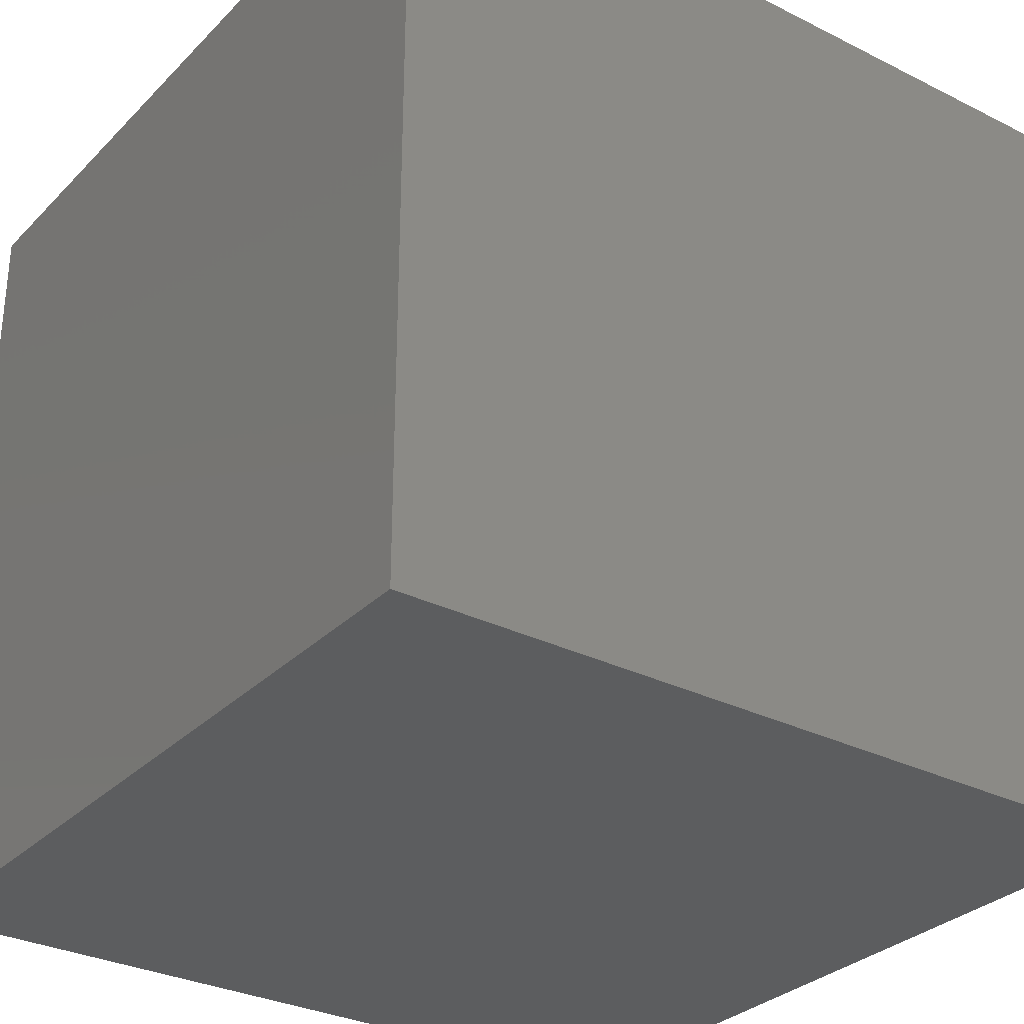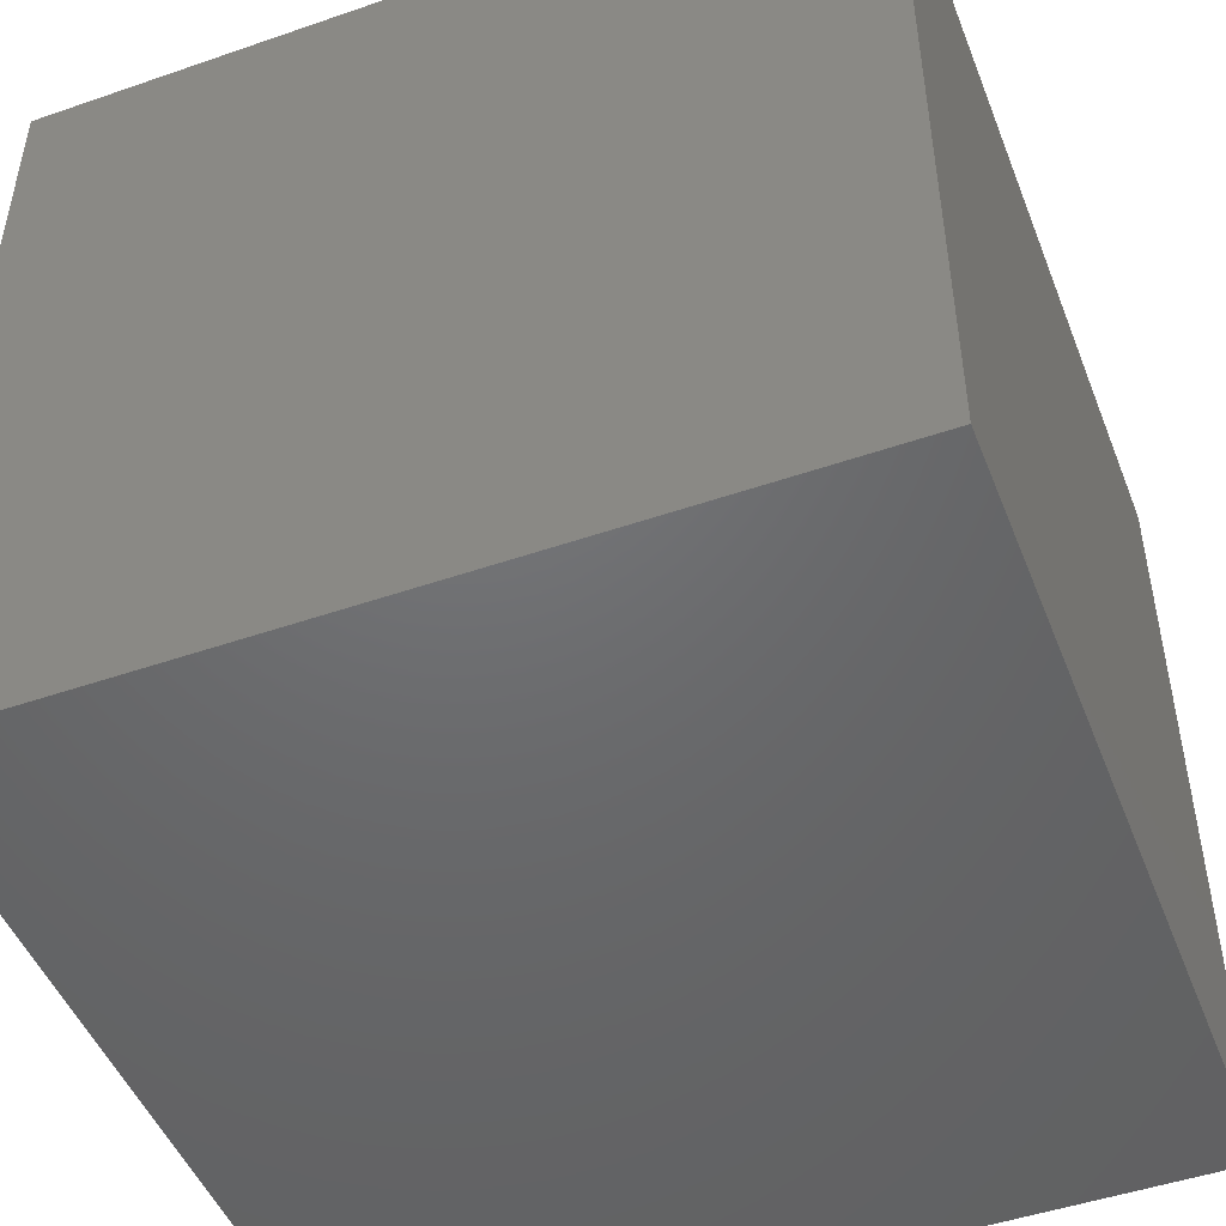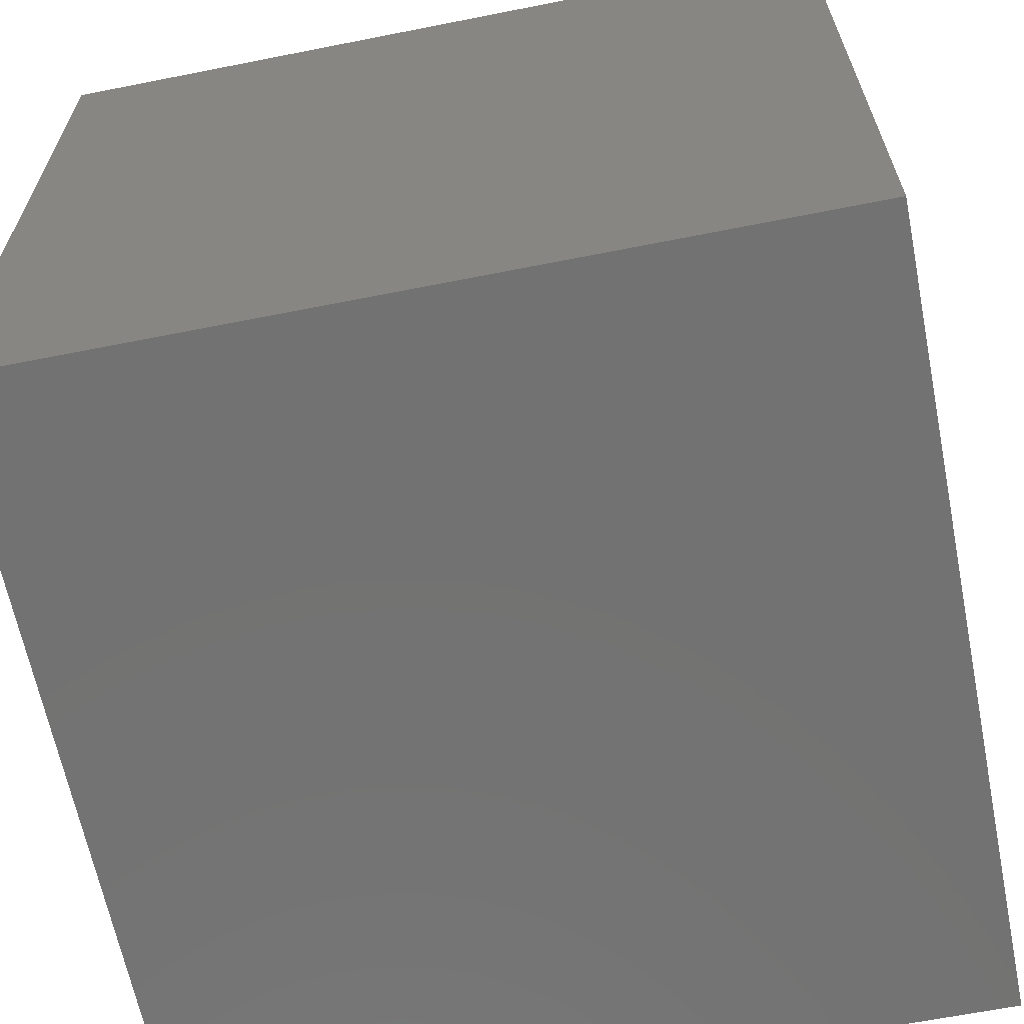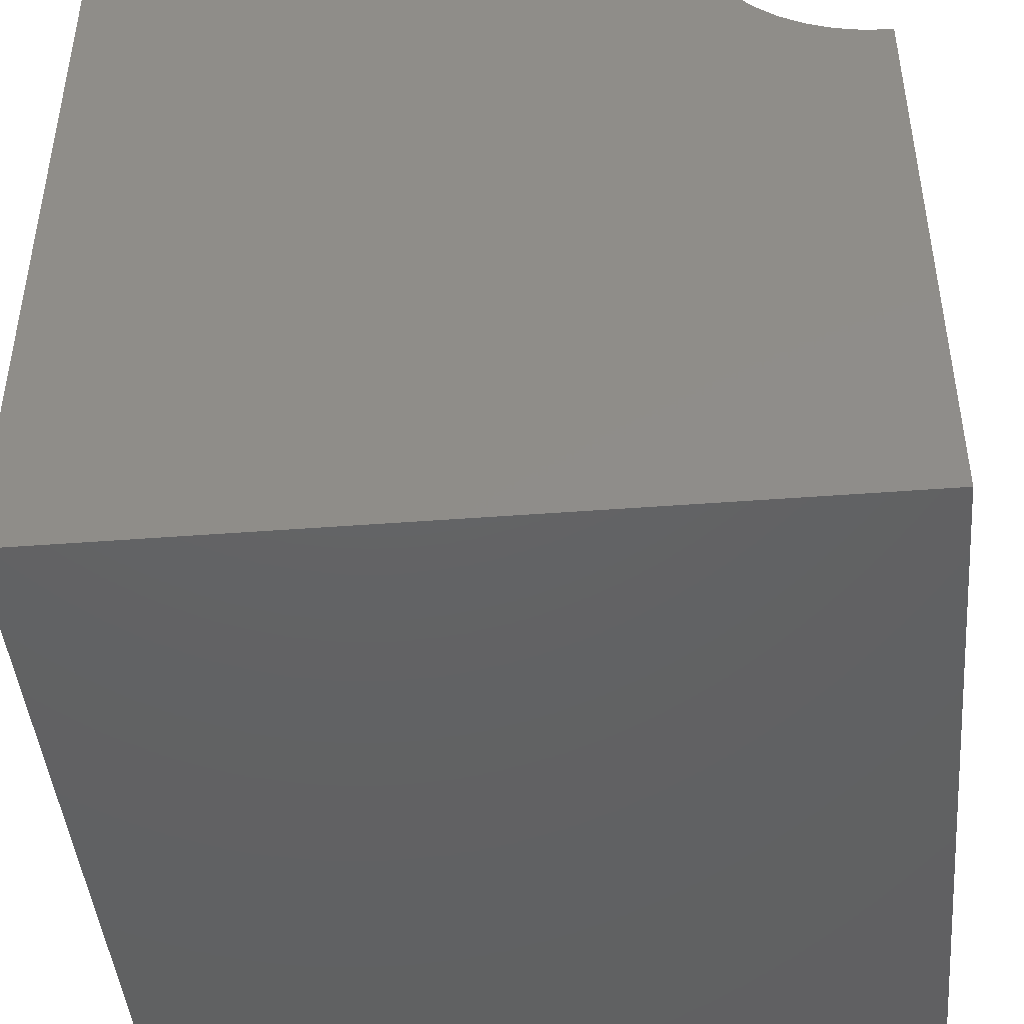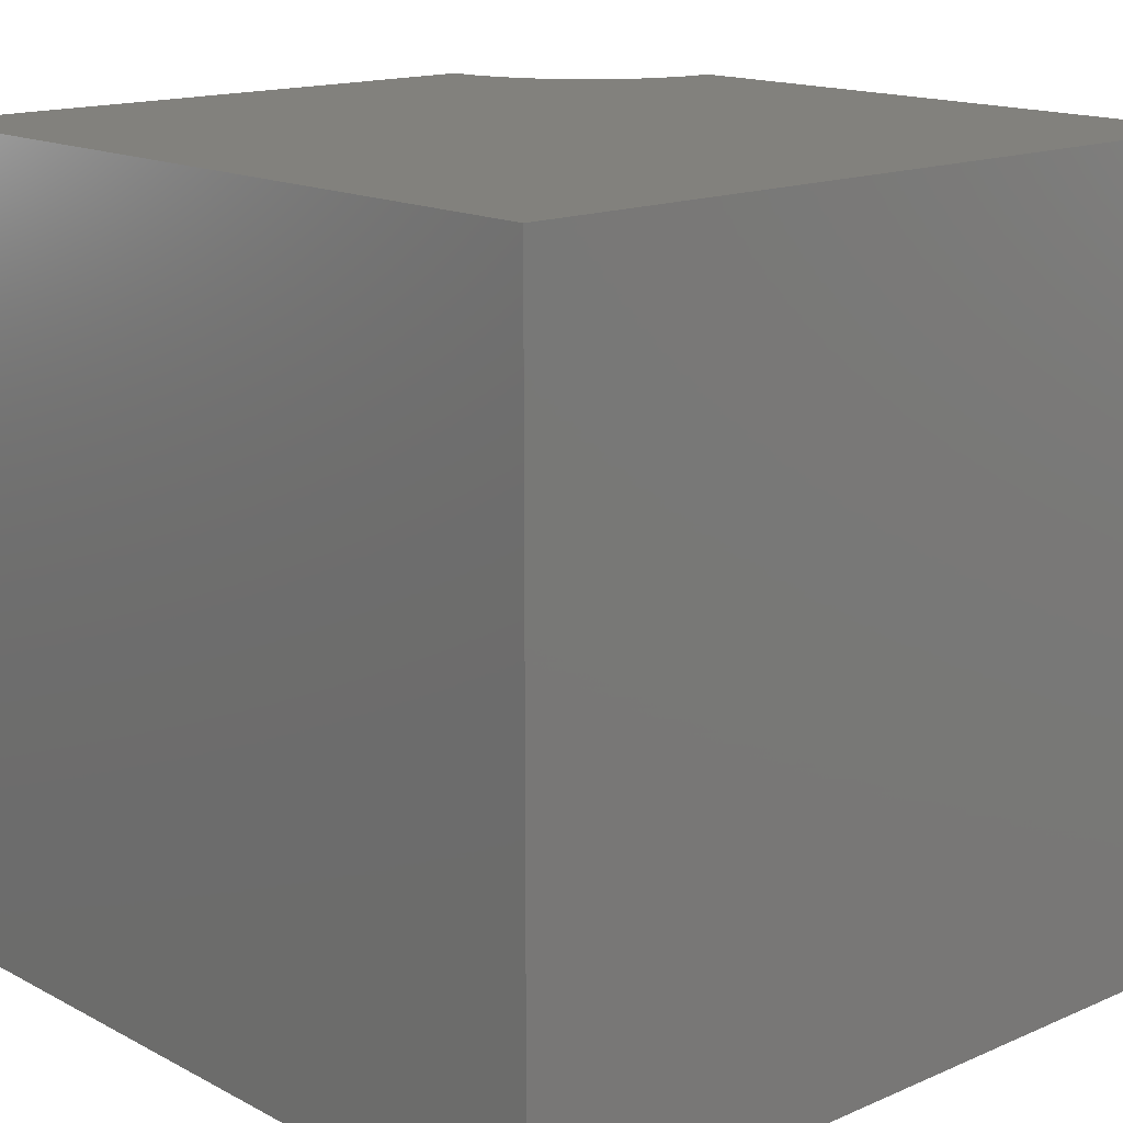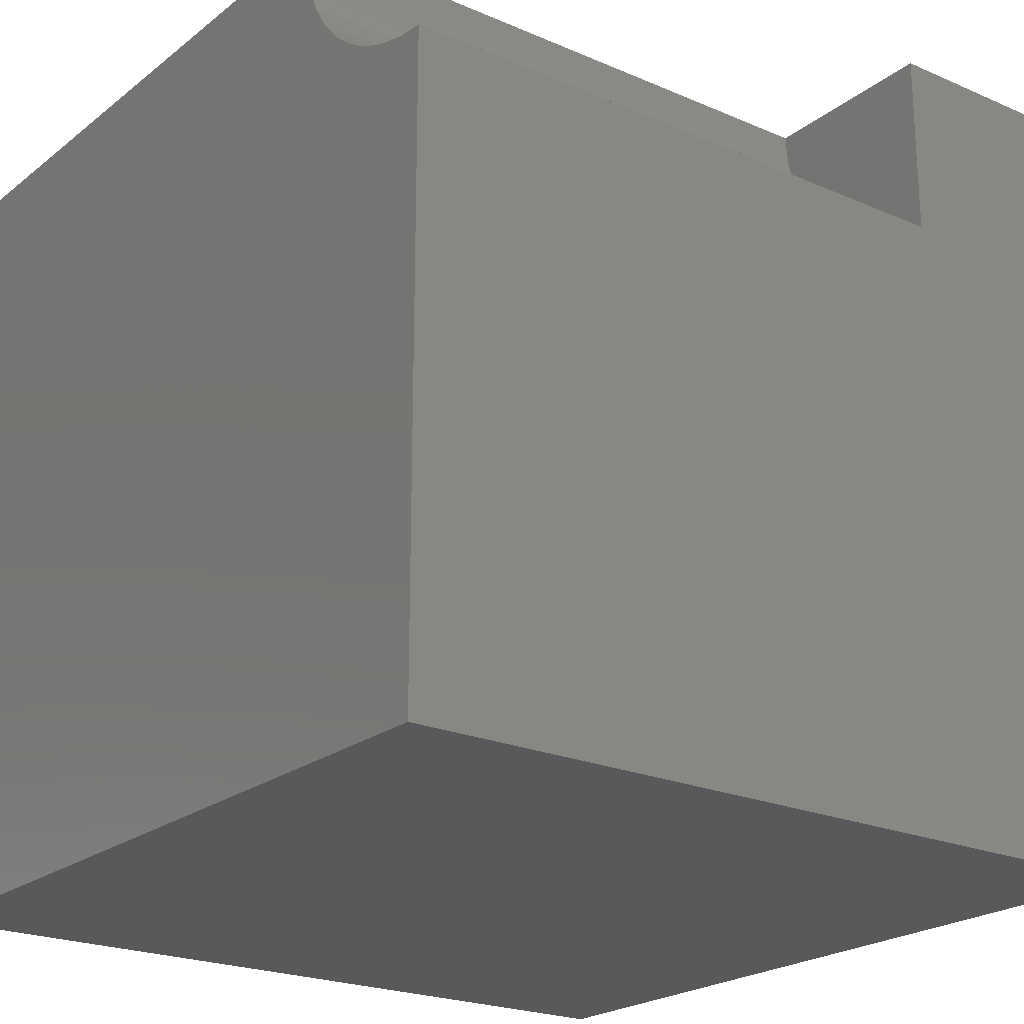
<metadata>
{"format":"stl","ext":"stl","renderer":"f3d","projection":"perspective","resolution":1024,"background":"white","views":[{"elev":-30.8,"azim":-35.7,"up":"+Z"},{"elev":-48.4,"azim":-158.9,"up":"+Y"},{"elev":-64.4,"azim":-168.7,"up":"+Y"},{"elev":-44.6,"azim":5.1,"up":"+Y"},{"elev":15.4,"azim":-42.3,"up":"+Z"},{"elev":-22.2,"azim":53.0,"up":"+Y"}]}
</metadata>
<code>
# stl→obj: 30 verts, 56 faces
v 0 10 10
v 0 10 0
v 0 0 10
v 0 0 0
v 7.73 9.64 10
v 7.702 10 10
v 8.649 8.141 10
v 8.375 8.375 10
v 8.141 8.649 10
v 7.952 8.957 10
v 7.814 9.29 10
v 10 7.702 10
v 9.64 7.73 10
v 10 0 10
v 9.29 7.814 10
v 8.957 7.952 10
v 10 7.702 2.559
v 10 0 0
v 10 10 2.559
v 10 10 0
v 7.702 10 2.559
v 7.73 9.64 2.559
v 7.814 9.29 2.559
v 7.952 8.957 2.559
v 8.141 8.649 2.559
v 8.375 8.375 2.559
v 8.649 8.141 2.559
v 8.957 7.952 2.559
v 9.29 7.814 2.559
v 9.64 7.73 2.559
f 1 2 3
f 3 2 4
f 5 6 1
f 7 8 3
f 8 9 3
f 3 9 10
f 3 10 1
f 1 10 11
f 1 11 5
f 12 13 14
f 14 13 15
f 14 15 3
f 3 15 16
f 3 16 7
f 12 14 17
f 17 14 18
f 17 18 19
f 19 18 20
f 2 20 4
f 4 20 18
f 19 20 21
f 21 20 2
f 21 2 6
f 6 2 1
f 18 14 4
f 4 14 3
f 21 6 5
f 21 5 22
f 22 5 11
f 22 11 23
f 23 11 10
f 23 10 24
f 24 10 9
f 24 9 25
f 25 9 8
f 25 8 26
f 26 8 7
f 26 7 27
f 27 7 16
f 27 16 28
f 28 16 15
f 28 15 29
f 29 15 13
f 29 13 30
f 30 13 12
f 30 12 17
f 21 22 19
f 19 22 23
f 19 23 24
f 19 27 28
f 24 25 19
f 19 25 26
f 19 26 27
f 28 29 19
f 19 29 30
f 19 30 17

</code>
